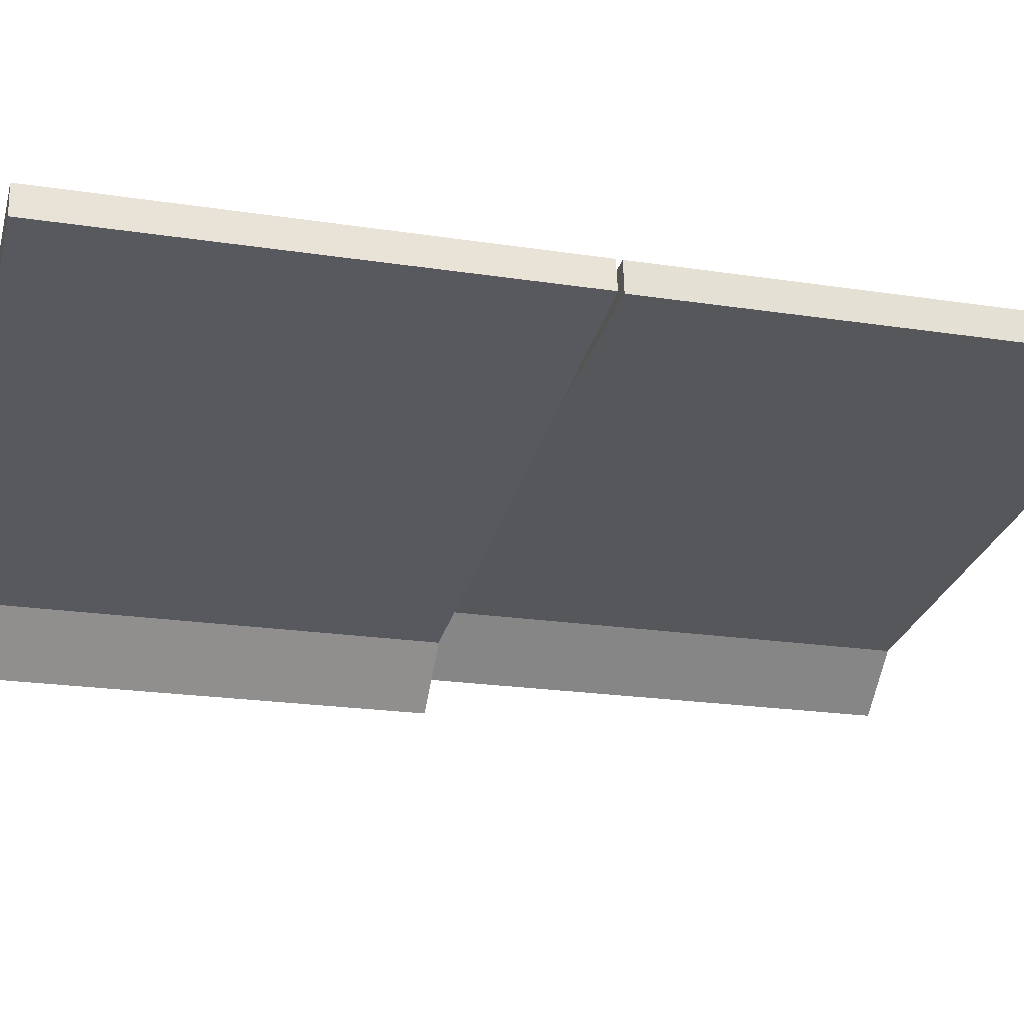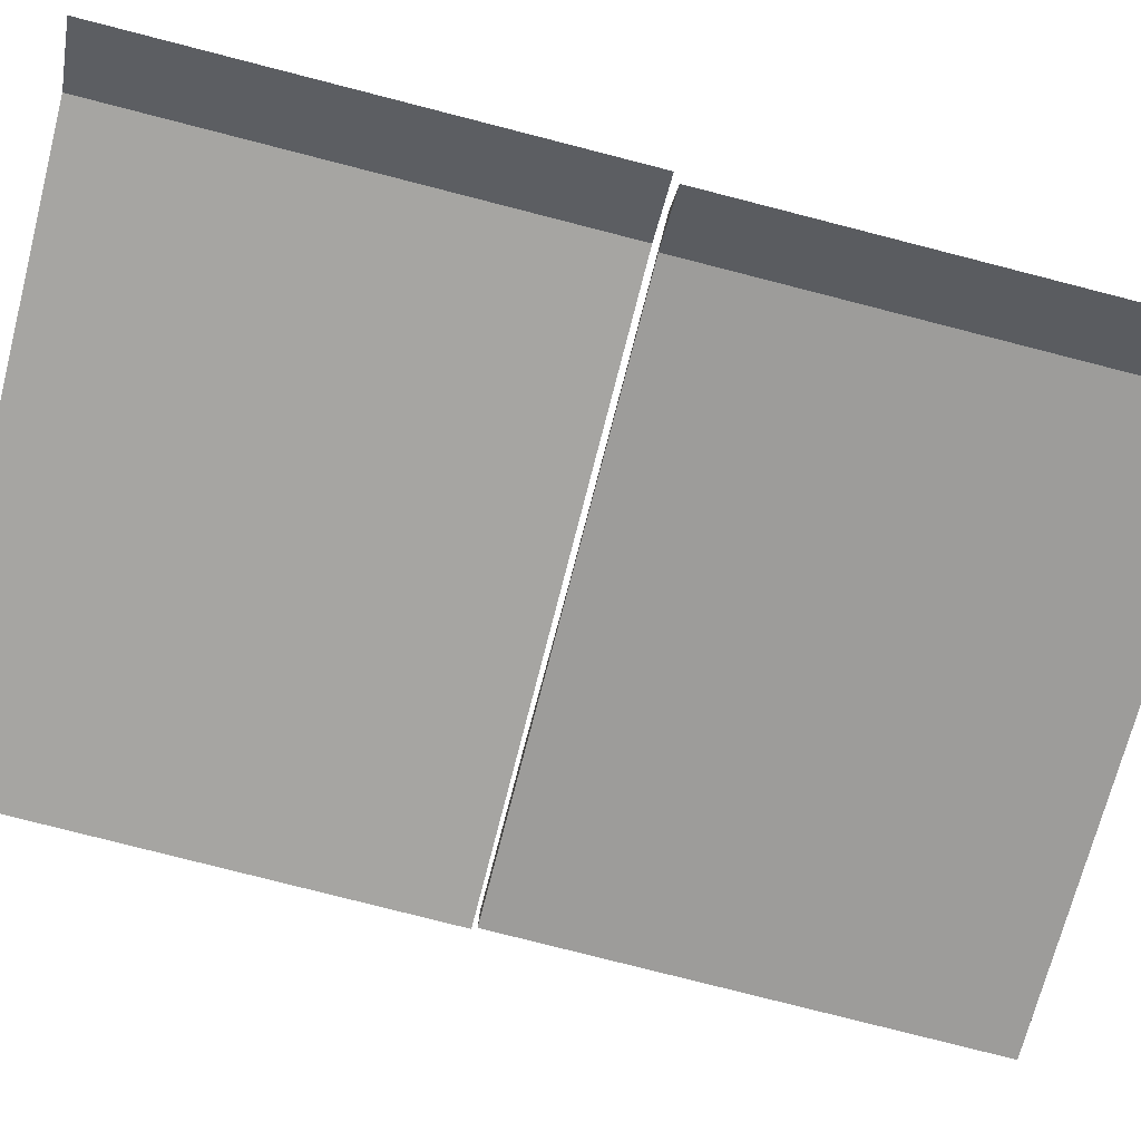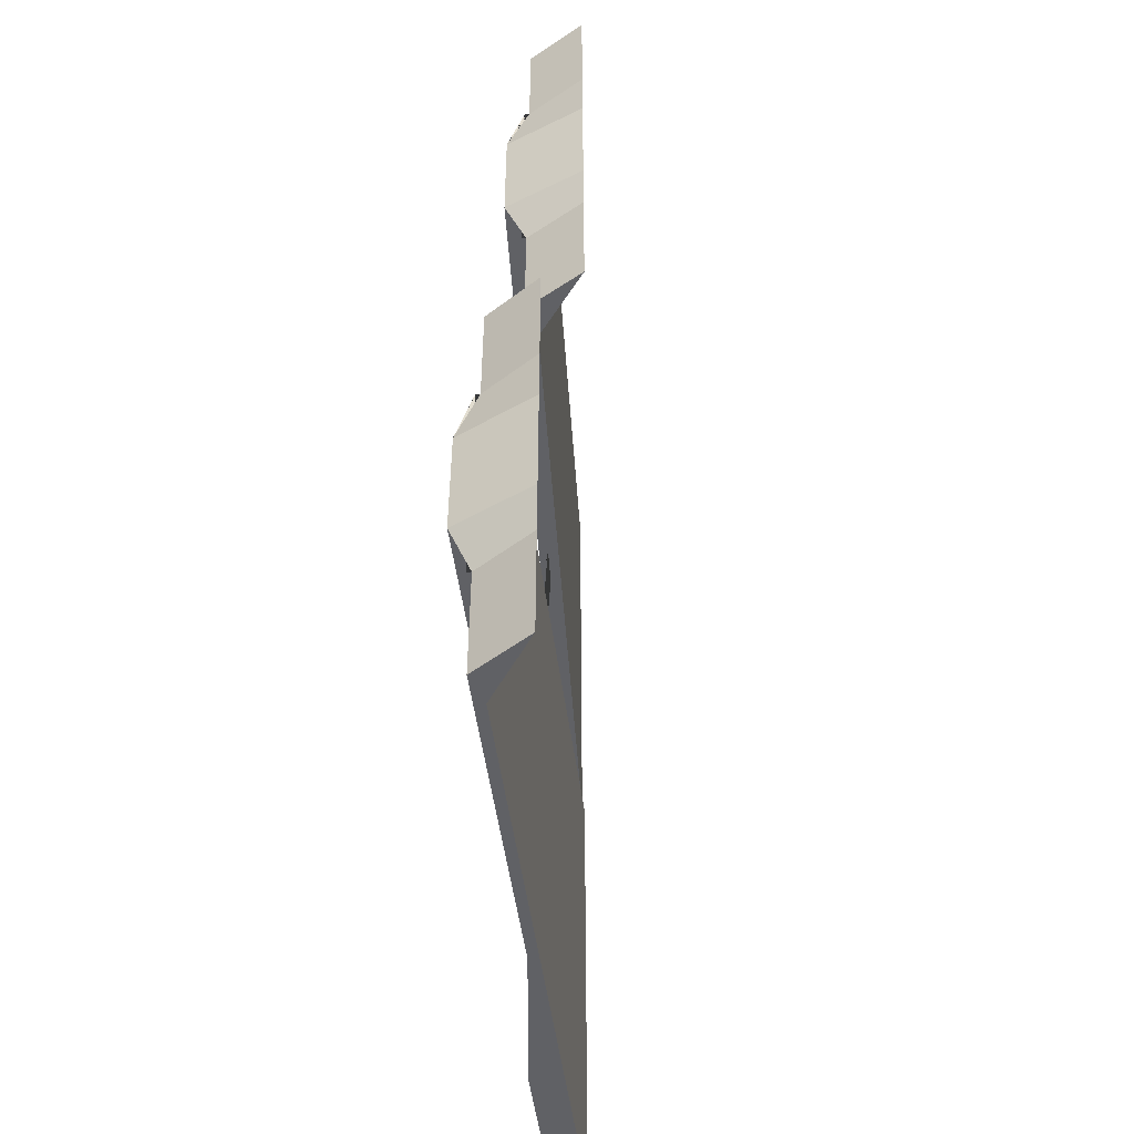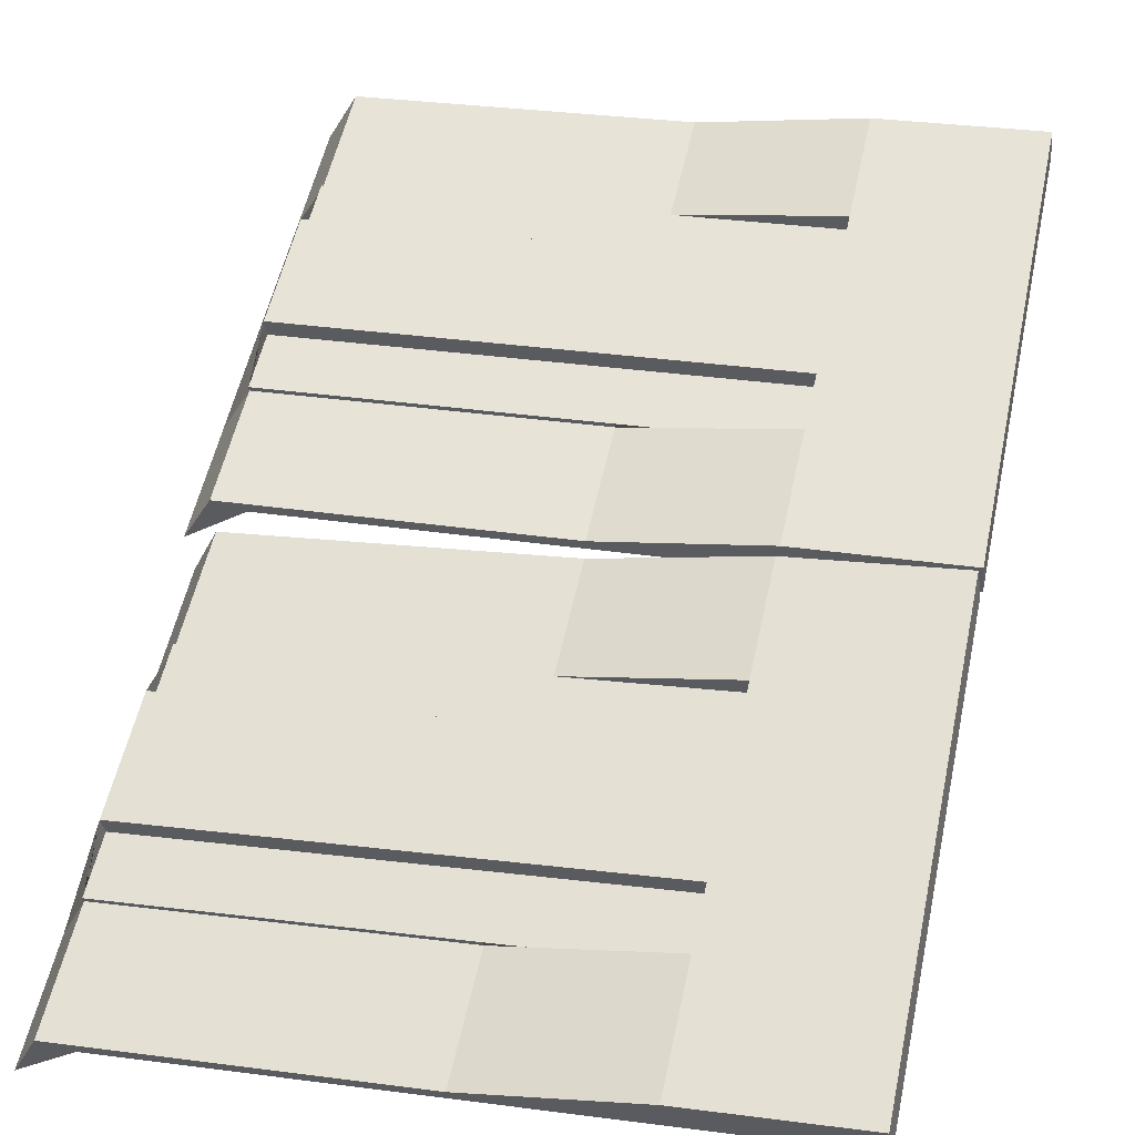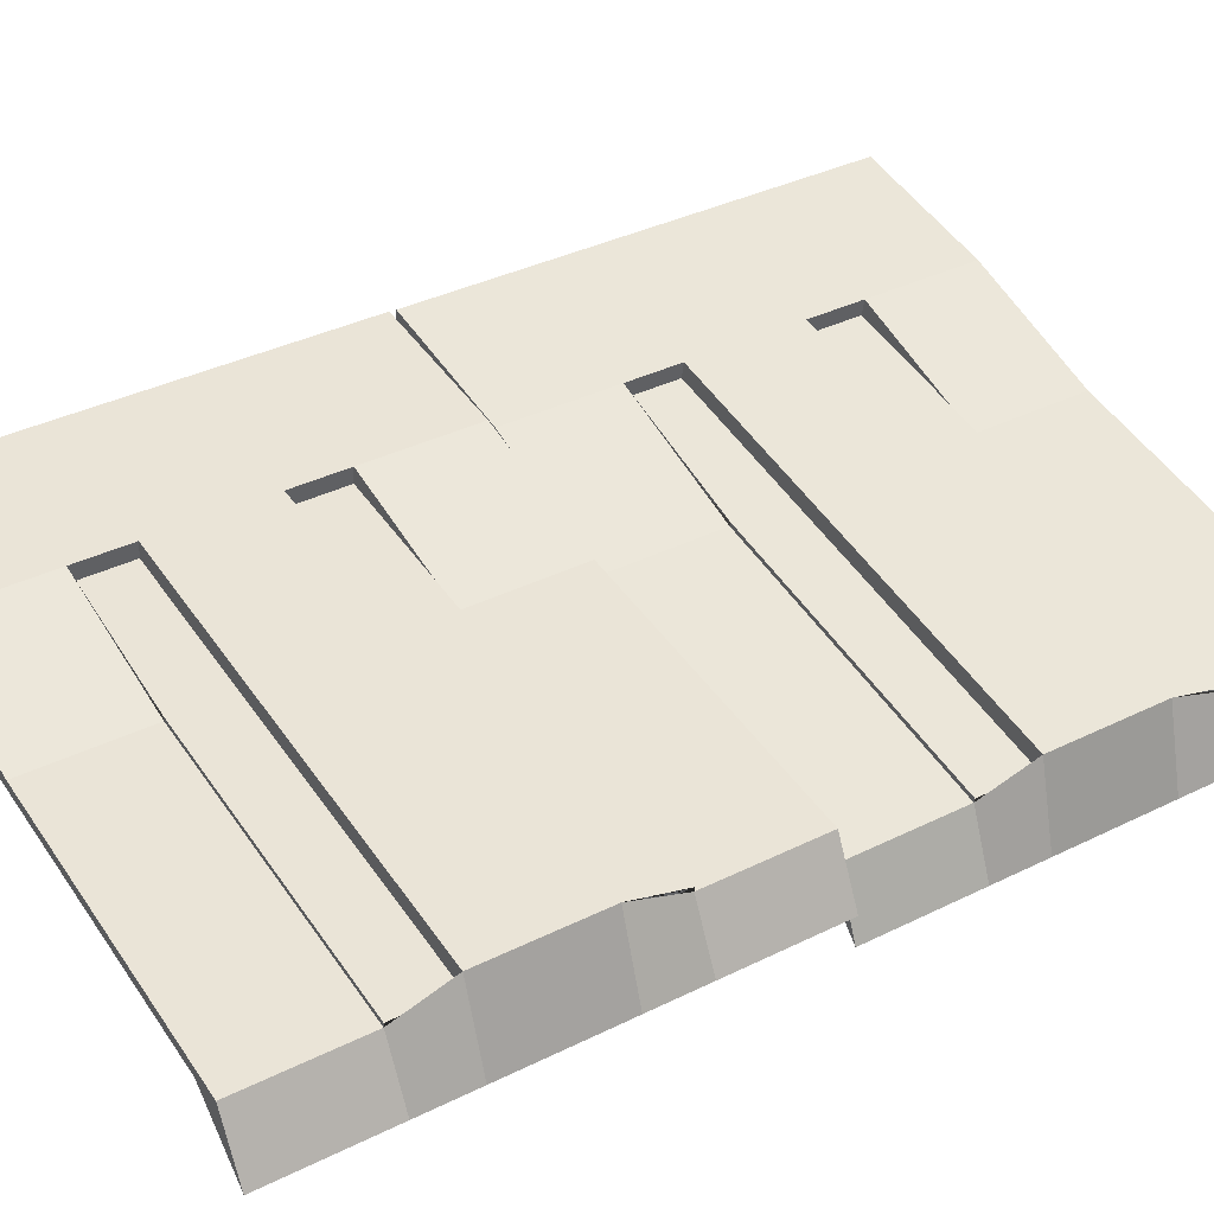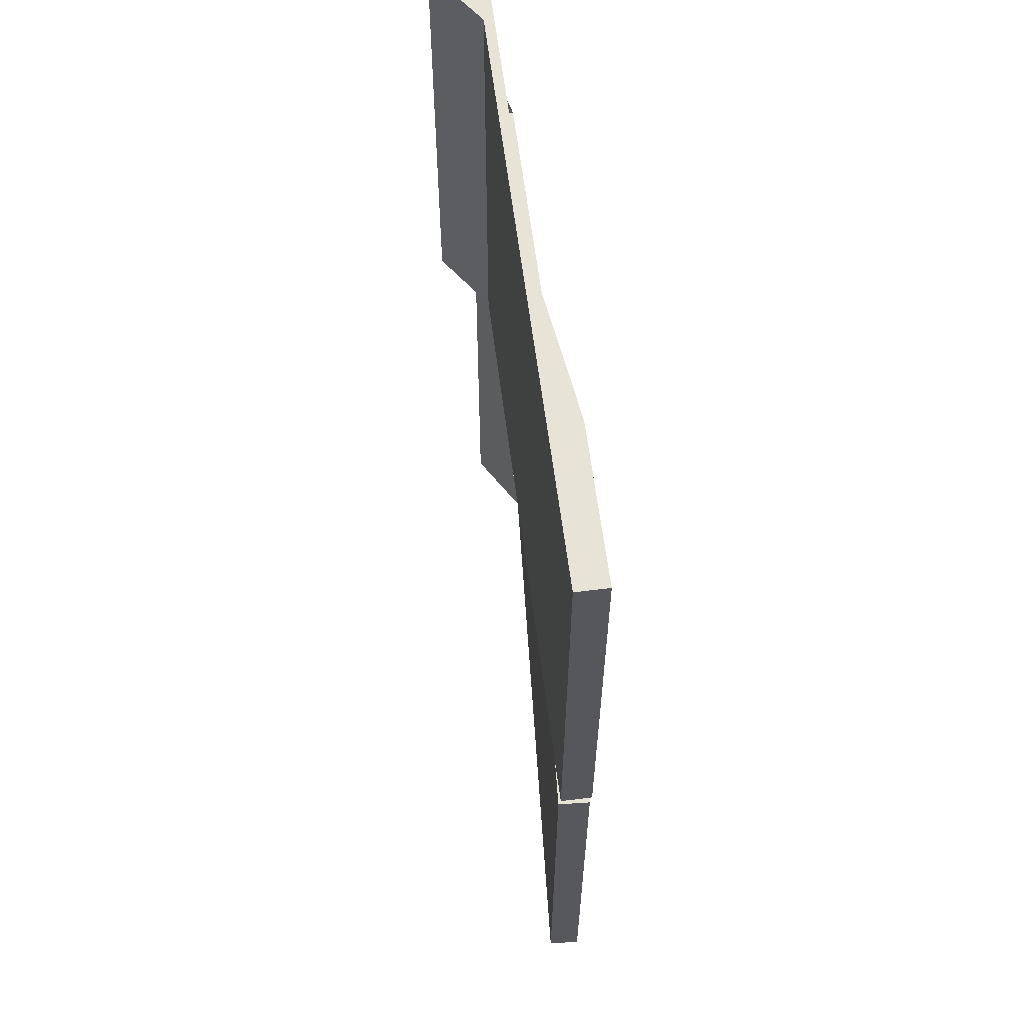
<metadata>
{"format":"obj","ext":"obj","renderer":"f3d","projection":"perspective","resolution":1024,"background":"white","views":[{"elev":-21.5,"azim":74.8,"up":"+Y"},{"elev":-79.7,"azim":-104.3,"up":"+Y"},{"elev":-50.4,"azim":-76.5,"up":"+Z"},{"elev":54.3,"azim":12.1,"up":"+Y"},{"elev":37.4,"azim":-122.3,"up":"+Y"},{"elev":61.7,"azim":92.3,"up":"+Z"}]}
</metadata>
<code>
o Cube.001
v -1.063 -0.351 0.9951
v -0.9832 -0.1589 0.9951
v -1.063 -0.351 -0.5049
v -0.9832 -0.1589 -0.5049
v 0.9945 0.14 0.9951
v 0.978 0.2386 0.9951
v 0.9945 0.14 -0.5049
v 0.978 0.2386 -0.5049
v -1.063 -0.351 0.2451
v -0.9945 -0.09144 0.2451
v 0.9945 0.14 0.2451
v 0.978 0.2386 0.2451
v -1.063 -0.351 0.6201
v 0.978 0.2386 0.6201
v -0.9832 -0.1589 0.6201
v 0.9945 0.14 0.6201
v -0.9832 -0.1589 -0.1299
v 0.9945 0.14 -0.1299
v -1.063 -0.351 -0.1299
v 0.978 0.2386 -0.1299
v -1.063 -0.351 0.05204
v 0.978 0.2386 0.05204
v -0.9945 -0.09144 0.05204
v 0.9945 0.14 0.05204
v -0.9945 -0.09144 0.4326
v 0.9945 0.14 0.4326
v -1.063 -0.351 0.4326
v 0.978 0.2386 0.4326
v 0.008811 -0.02494 -0.5049
v 0.003597 0.00622 -0.5049
v 0.008811 -0.02494 0.9951
v 0.003597 0.00622 0.9951
v -0.007693 0.07369 0.2451
v 0.008811 -0.02494 0.2451
v 0.003597 0.00622 0.6201
v 0.008811 -0.02494 0.6201
v 0.008811 -0.02494 -0.1299
v 0.003597 0.00622 -0.1299
v 0.008811 -0.02494 0.05204
v -0.007693 0.07369 0.05204
v 0.008811 -0.02494 0.4326
v -0.007693 0.07369 0.4326
v 0.4852 0.1562 -0.5049
v 0.5017 0.05753 0.9951
v 0.4852 0.1562 0.2451
v 0.4852 0.1562 0.6201
v 0.4852 0.1562 -0.1299
v 0.4852 0.1562 0.05204
v 0.4852 0.1562 0.4326
v 0.5017 0.05753 -0.5049
v 0.4852 0.1562 0.9951
v 0.5017 0.05753 0.2451
v 0.5017 0.05753 0.6201
v 0.5017 0.05753 -0.1299
v 0.5017 0.05753 0.05204
v 0.5017 0.05753 0.4326
v -0.9856 -0.1447 0.05204
v -0.9856 -0.1447 -0.1299
v -0.9856 -0.1447 0.6201
v -0.9856 -0.1447 0.4326
v 0.001223 0.02041 0.6201
v 0.001223 0.02041 -0.1299
v 0.001223 0.02041 0.05204
v 0.001223 0.02041 0.4326
v 0.4941 0.1029 0.6201
v 0.4941 0.1029 -0.1299
v 0.4941 0.1029 0.05204
v 0.4941 0.1029 0.4326
v -0.8833 -0.1742 -0.5049
v -0.8885 -0.1431 0.9951
v -0.8833 -0.1742 0.2451
v -0.8833 -0.1742 0.6201
v -0.8833 -0.1742 -0.1299
v -0.8833 -0.1742 0.05204
v -0.8833 -0.1742 0.4326
v -0.8885 -0.1431 -0.5049
v -0.8833 -0.1742 0.9951
v -0.8998 -0.07559 0.2451
v -0.8885 -0.1431 0.6201
v -0.8885 -0.1431 -0.1299
v -0.8998 -0.07559 0.05204
v -0.8998 -0.07559 0.4326
v -0.8909 -0.1289 0.6201
v -0.8909 -0.1289 -0.1299
v -0.8909 -0.1289 0.05204
v -0.8909 -0.1289 0.4326
f 19 17 4 3
f 50 43 8 7
f 16 14 6 5
f 77 70 2 1
f 53 16 5 44
f 79 15 2 70
f 81 23 10 78
f 55 24 11 52
f 24 22 12 11
f 27 25 10 9
f 1 2 15 13
f 79 35 61 83
f 56 26 16 53
f 26 28 14 16
f 7 8 20 18
f 50 7 18 54
f 76 4 17 80
f 21 23 17 19
f 9 10 23 21
f 18 20 22 24
f 54 18 24 55
f 40 48 67 63
f 11 12 28 26
f 52 11 26 56
f 78 10 25 82
f 13 15 25 27
f 45 33 42 49
f 71 34 41 75
f 80 17 58 84
f 73 37 39 74
f 43 30 38 47
f 69 29 37 73
f 75 41 36 72
f 25 15 59 60
f 74 39 34 71
f 48 40 33 45
f 46 35 32 51
f 72 36 31 77
f 44 51 32 31
f 69 76 30 29
f 5 6 51 44
f 14 46 51 6
f 22 48 45 12
f 28 49 46 14
f 8 43 47 20
f 20 47 48 22
f 12 45 49 28
f 34 52 56 41
f 37 54 55 39
f 29 50 54 37
f 41 56 53 36
f 39 55 52 34
f 36 53 44 31
f 29 30 43 50
f 86 60 59 83
f 84 58 57 85
f 66 62 63 67
f 68 64 61 65
f 48 47 66 67
f 82 25 60 86
f 17 23 57 58
f 49 42 64 68
f 35 46 65 61
f 46 49 68 65
f 81 40 63 85
f 47 38 62 66
f 23 81 85 57
f 42 82 86 64
f 62 84 85 63
f 64 86 83 61
f 3 4 76 69
f 13 72 77 1
f 21 74 71 9
f 27 75 72 13
f 3 69 73 19
f 19 73 74 21
f 38 80 84 62
f 9 71 75 27
f 33 78 82 42
f 30 76 80 38
f 15 79 83 59
f 40 81 78 33
f 35 79 70 32
f 31 32 70 77
o Cube.002_Cube.003
v -1.084 -0.2316 -0.5203
v -0.9926 -0.04472 -0.5203
v -1.084 -0.2316 -2.02
v -0.9926 -0.04472 -2.02
v 0.9997 0.1329 -0.5203
v 0.9893 0.2324 -0.5203
v 0.9997 0.1329 -2.02
v 0.9893 0.2324 -2.02
v -1.084 -0.2316 -1.27
v -0.9997 0.02331 -1.27
v 0.9997 0.1329 -1.27
v 0.9893 0.2324 -1.27
v -1.084 -0.2316 -0.8953
v 0.9893 0.2324 -0.8953
v -0.9926 -0.04472 -0.8953
v 0.9997 0.1329 -0.8953
v -0.9926 -0.04472 -1.645
v 0.9997 0.1329 -1.645
v -1.084 -0.2316 -1.645
v 0.9893 0.2324 -1.645
v -1.084 -0.2316 -1.463
v 0.9893 0.2324 -1.463
v -0.9997 0.02331 -1.463
v 0.9997 0.1329 -1.463
v -0.9997 0.02331 -1.083
v 0.9997 0.1329 -1.083
v -1.084 -0.2316 -1.083
v 0.9893 0.2324 -1.083
v 0.00579 0.02844 -2.02
v 0.002488 0.05986 -2.02
v 0.00579 0.02844 -0.5203
v 0.002488 0.05986 -0.5203
v -0.004663 0.1279 -1.27
v 0.00579 0.02844 -1.27
v 0.002488 0.05986 -0.8953
v 0.00579 0.02844 -0.8953
v 0.00579 0.02844 -1.645
v 0.002488 0.05986 -1.645
v 0.00579 0.02844 -1.463
v -0.004663 0.1279 -1.463
v 0.00579 0.02844 -1.083
v -0.004663 0.1279 -1.083
v 0.4923 0.1801 -2.02
v 0.5028 0.08068 -0.5203
v 0.4923 0.1801 -1.27
v 0.4923 0.1801 -0.8953
v 0.4923 0.1801 -1.645
v 0.4923 0.1801 -1.463
v 0.4923 0.1801 -1.083
v 0.5028 0.08068 -2.02
v 0.4923 0.1801 -0.5203
v 0.5028 0.08068 -1.27
v 0.5028 0.08068 -0.8953
v 0.5028 0.08068 -1.645
v 0.5028 0.08068 -1.463
v 0.5028 0.08068 -1.083
v -0.9941 -0.03042 -1.463
v -0.9941 -0.03042 -1.645
v -0.9941 -0.03042 -0.8953
v -0.9941 -0.03042 -1.083
v 0.000984 0.07417 -0.8953
v 0.000984 0.07417 -1.645
v 0.000984 0.07417 -1.463
v 0.000984 0.07417 -1.083
v 0.498 0.1264 -0.8953
v 0.498 0.1264 -1.645
v 0.498 0.1264 -1.463
v 0.498 0.1264 -1.083
v -0.8938 -0.0661 -2.02
v -0.8971 -0.03468 -0.5203
v -0.8938 -0.0661 -1.27
v -0.8938 -0.0661 -0.8953
v -0.8938 -0.0661 -1.645
v -0.8938 -0.0661 -1.463
v -0.8938 -0.0661 -1.083
v -0.8971 -0.03468 -2.02
v -0.8938 -0.0661 -0.5203
v -0.9042 0.03335 -1.27
v -0.8971 -0.03468 -0.8953
v -0.8971 -0.03468 -1.645
v -0.9042 0.03335 -1.463
v -0.9042 0.03335 -1.083
v -0.8986 -0.02038 -0.8953
v -0.8986 -0.02038 -1.645
v -0.8986 -0.02038 -1.463
v -0.8986 -0.02038 -1.083
f 105 103 90 89
f 136 129 94 93
f 102 100 92 91
f 163 156 88 87
f 139 102 91 130
f 165 101 88 156
f 167 109 96 164
f 141 110 97 138
f 110 108 98 97
f 113 111 96 95
f 87 88 101 99
f 165 121 147 169
f 142 112 102 139
f 112 114 100 102
f 93 94 106 104
f 136 93 104 140
f 162 90 103 166
f 107 109 103 105
f 95 96 109 107
f 104 106 108 110
f 140 104 110 141
f 126 134 153 149
f 97 98 114 112
f 138 97 112 142
f 164 96 111 168
f 99 101 111 113
f 131 119 128 135
f 157 120 127 161
f 166 103 144 170
f 159 123 125 160
f 129 116 124 133
f 155 115 123 159
f 161 127 122 158
f 111 101 145 146
f 160 125 120 157
f 134 126 119 131
f 132 121 118 137
f 158 122 117 163
f 130 137 118 117
f 155 162 116 115
f 91 92 137 130
f 100 132 137 92
f 108 134 131 98
f 114 135 132 100
f 94 129 133 106
f 106 133 134 108
f 98 131 135 114
f 120 138 142 127
f 123 140 141 125
f 115 136 140 123
f 127 142 139 122
f 125 141 138 120
f 122 139 130 117
f 115 116 129 136
f 172 146 145 169
f 170 144 143 171
f 152 148 149 153
f 154 150 147 151
f 134 133 152 153
f 168 111 146 172
f 103 109 143 144
f 135 128 150 154
f 121 132 151 147
f 132 135 154 151
f 167 126 149 171
f 133 124 148 152
f 109 167 171 143
f 128 168 172 150
f 148 170 171 149
f 150 172 169 147
f 89 90 162 155
f 99 158 163 87
f 107 160 157 95
f 113 161 158 99
f 89 155 159 105
f 105 159 160 107
f 124 166 170 148
f 95 157 161 113
f 119 164 168 128
f 116 162 166 124
f 101 165 169 145
f 126 167 164 119
f 121 165 156 118
f 117 118 156 163

</code>
